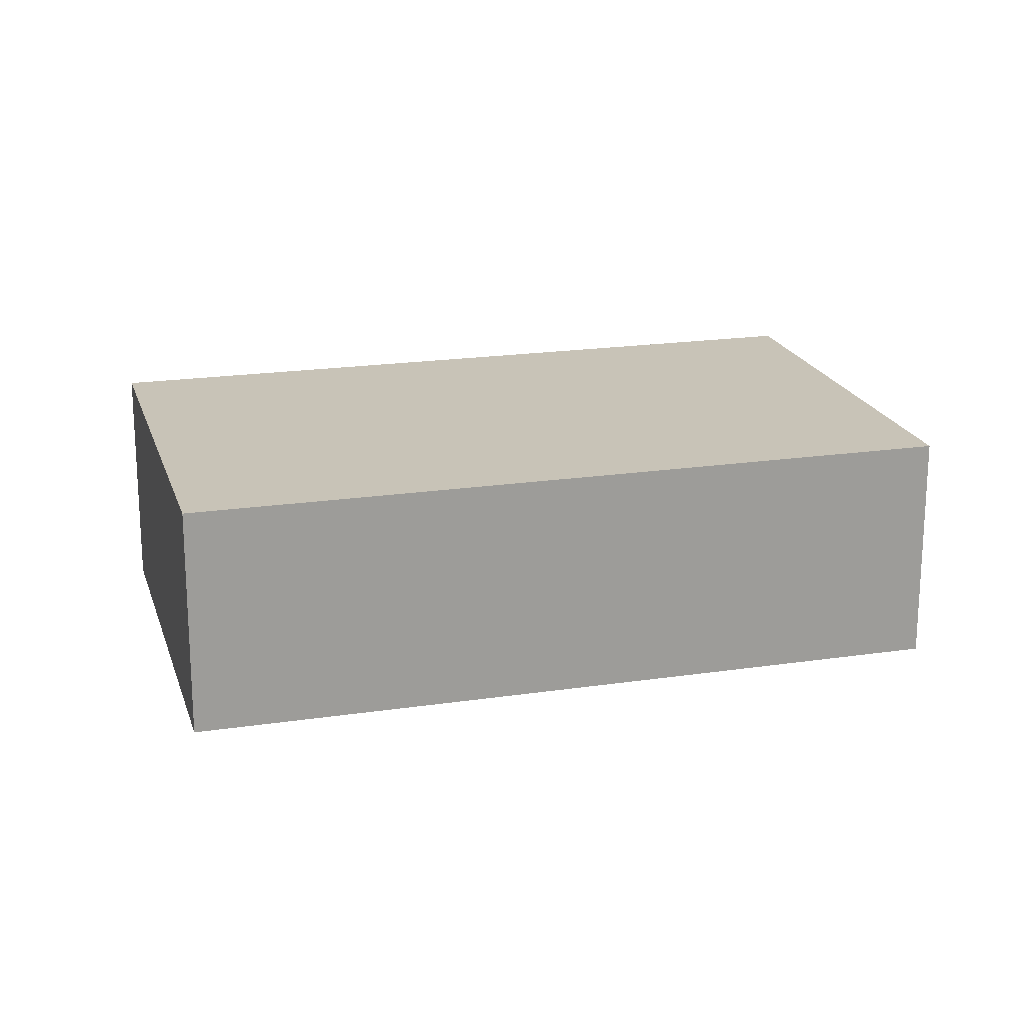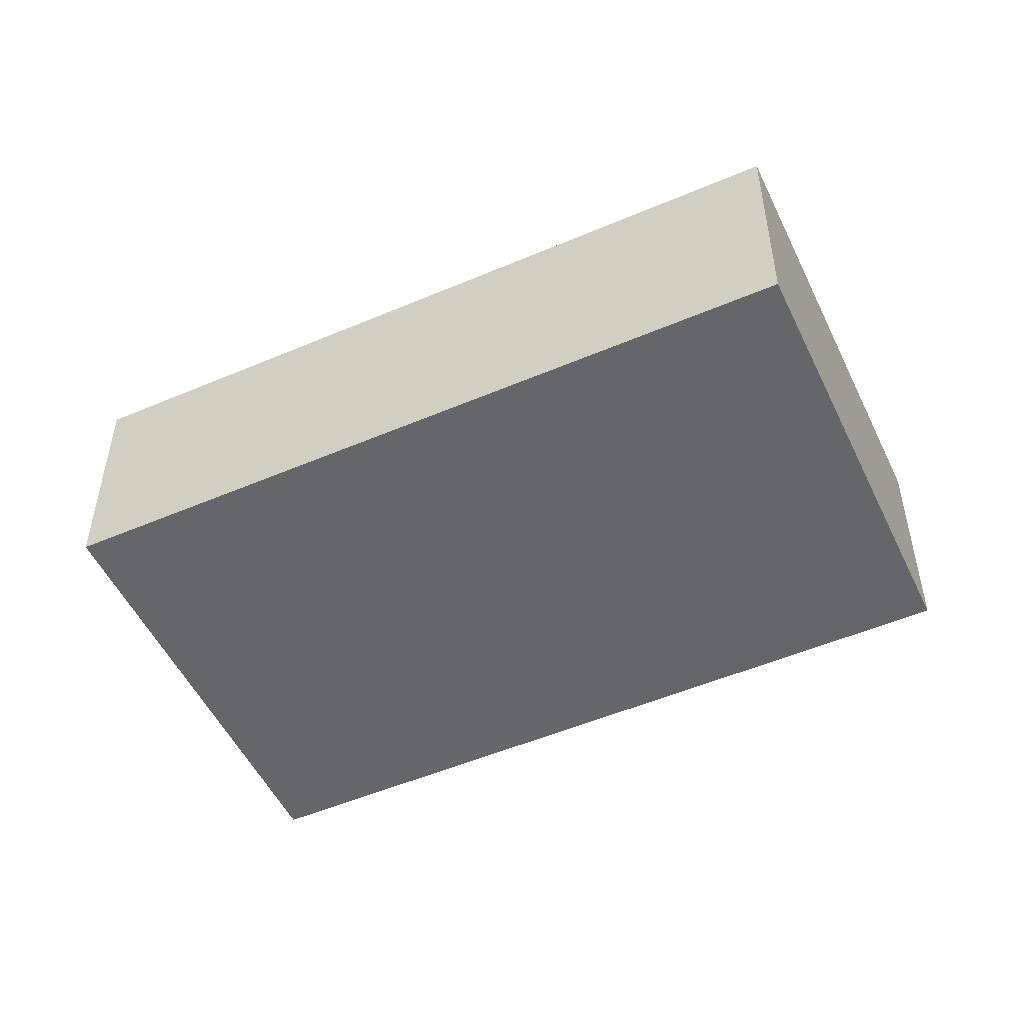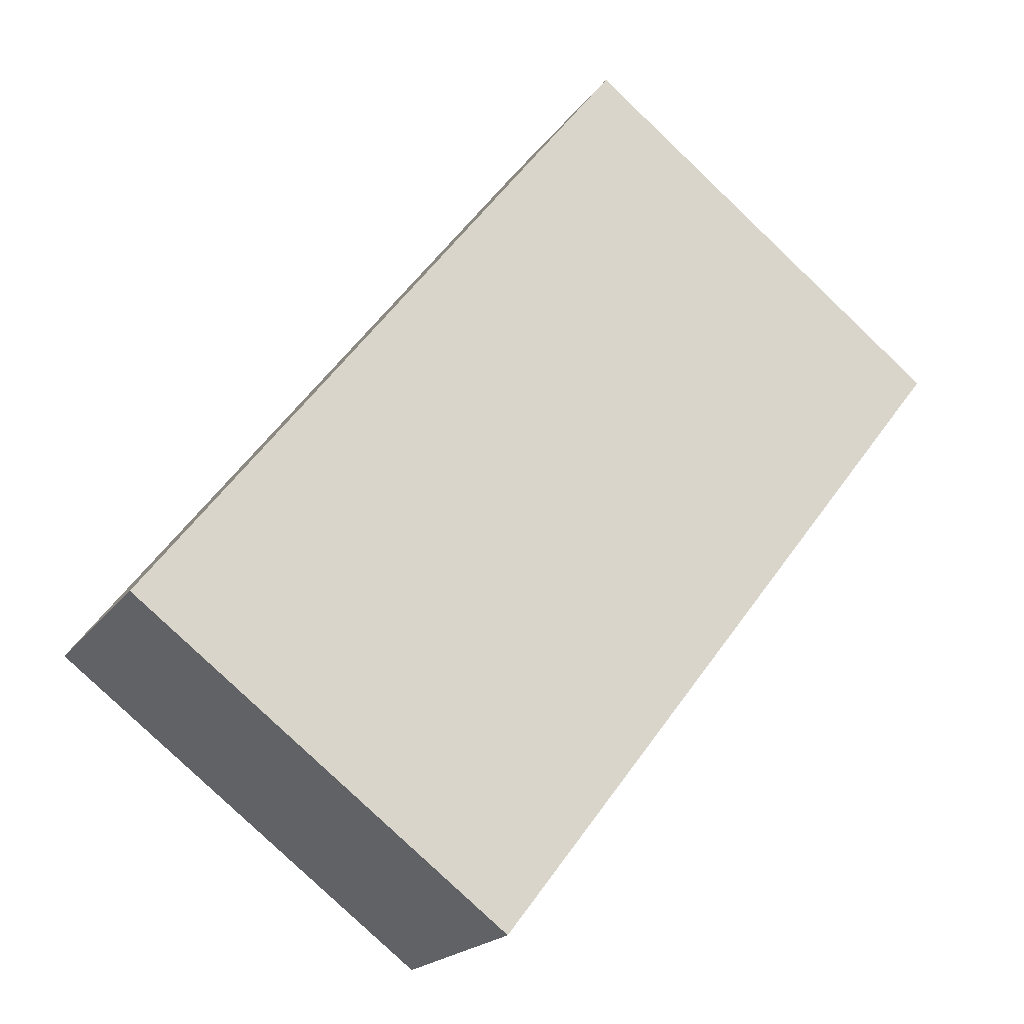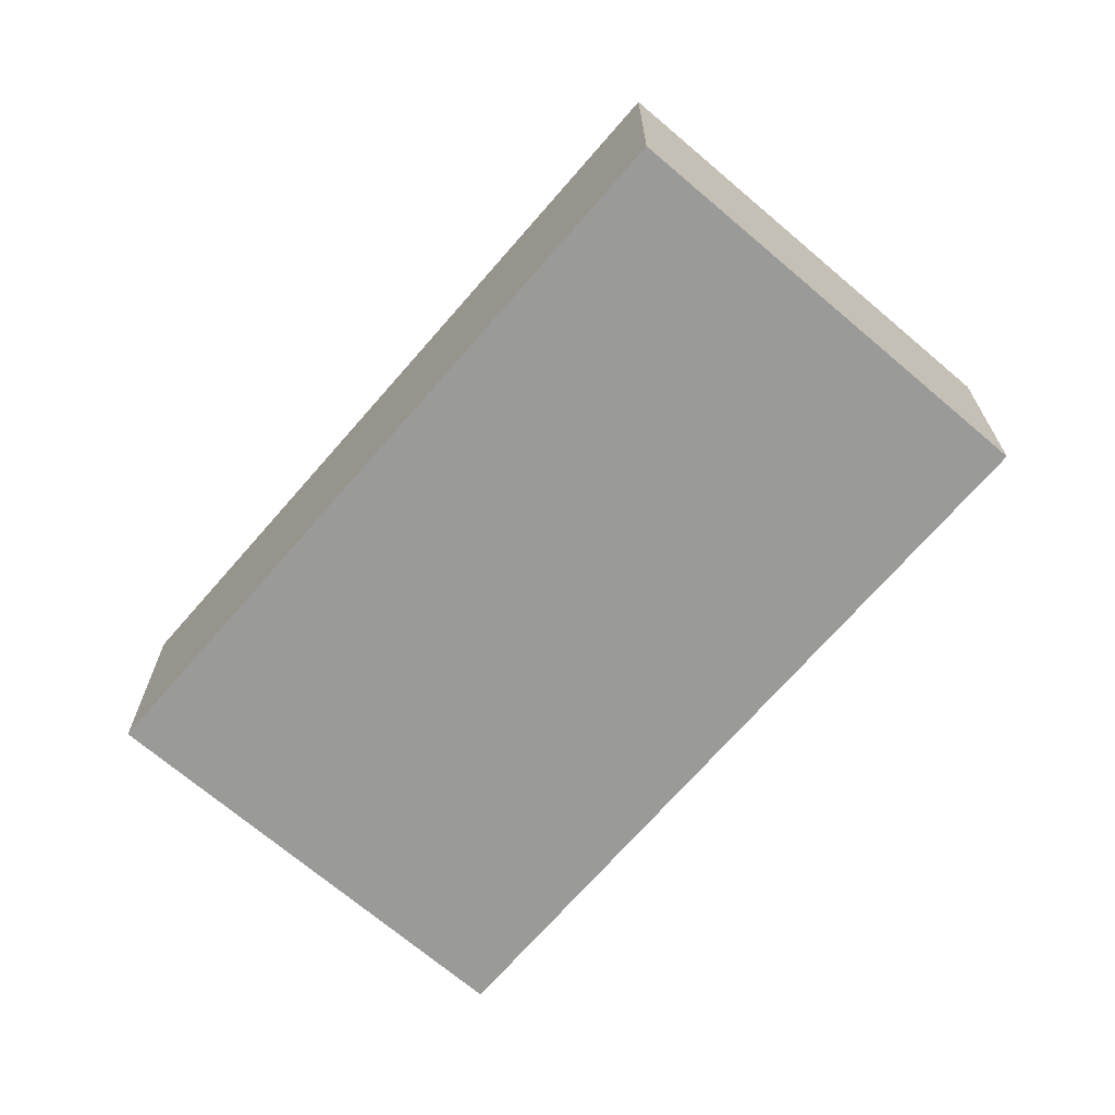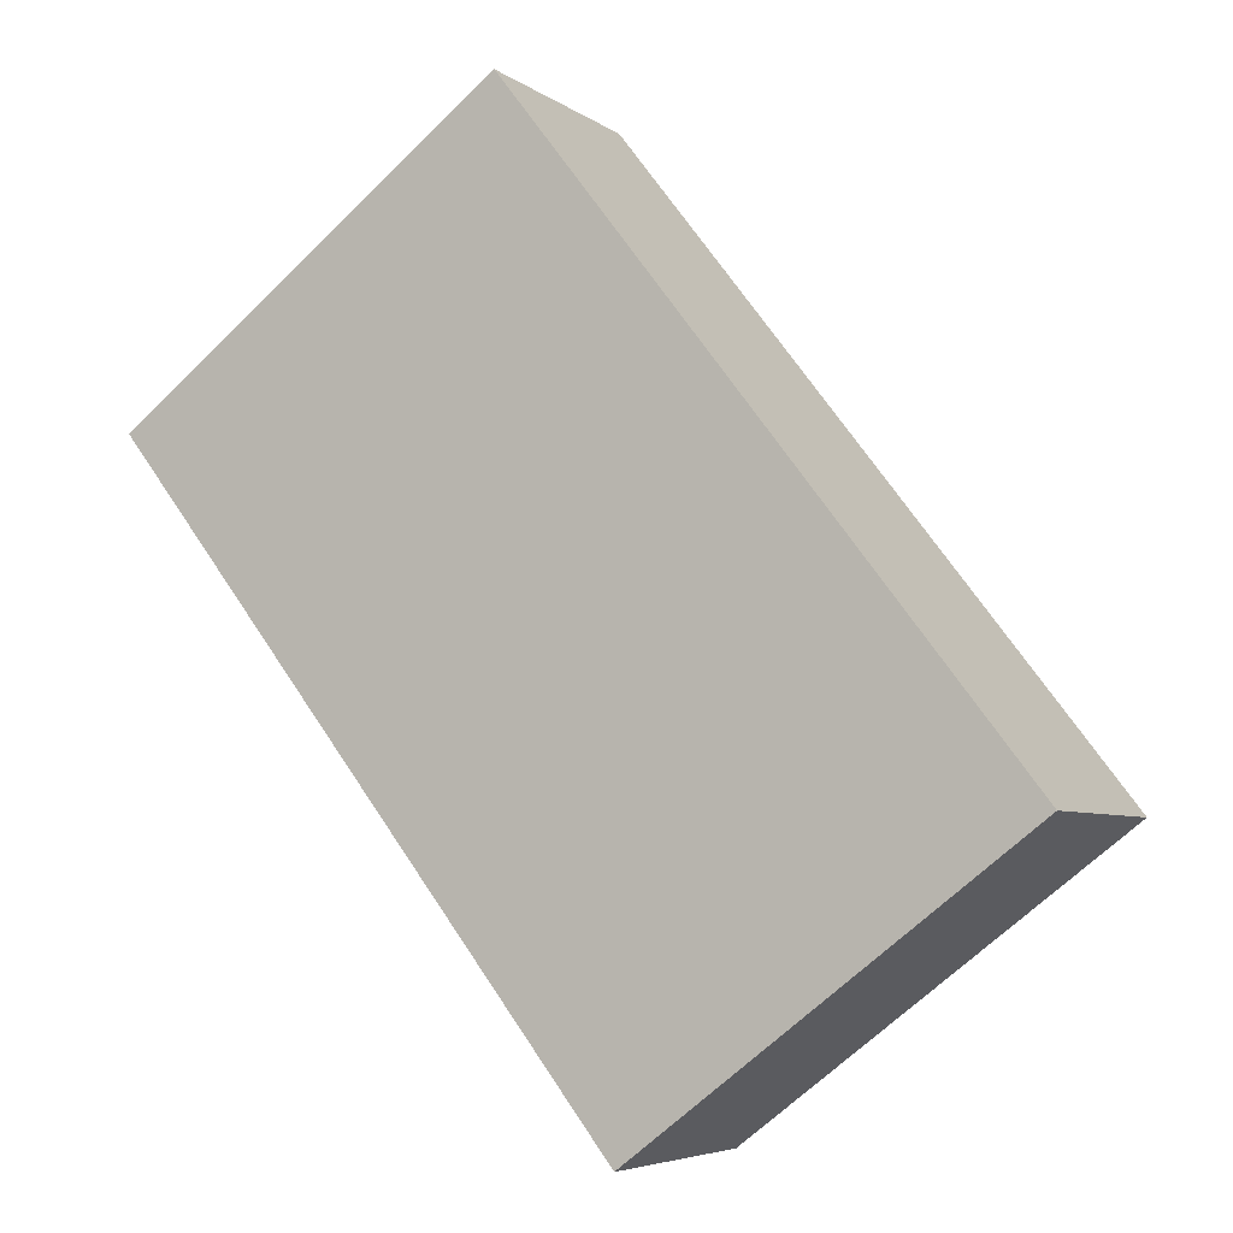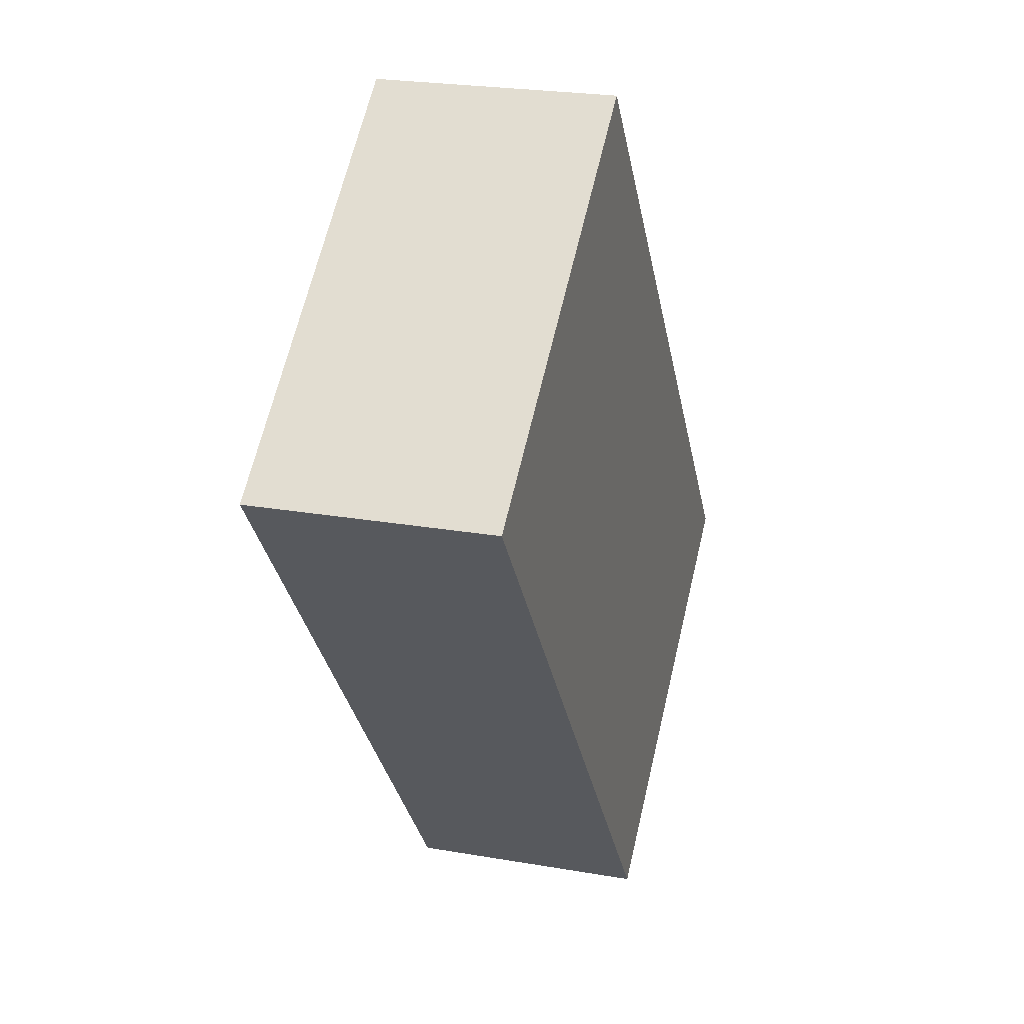
<metadata>
{"format":"obj","ext":"obj","renderer":"f3d","projection":"perspective","resolution":1024,"background":"white","views":[{"elev":19.7,"azim":112.1,"up":"+Y"},{"elev":-51.7,"azim":-27.6,"up":"+Y"},{"elev":-19.3,"azim":-24.3,"up":"+Z"},{"elev":-69.2,"azim":176.8,"up":"+Y"},{"elev":-5.4,"azim":-153.2,"up":"+Z"},{"elev":23.6,"azim":106.4,"up":"+Z"}]}
</metadata>
<code>
v  17.8 4.878 7.168
v  10.09 4.878 13.12
v  17.82 4.878 7.197
v  7.722 4.878 -5.883
v  0 4.878 2.987e-16
v  17.82 -4.407e-16 7.197
v  7.722 3.602e-16 -5.883
v  17.8 -4.389e-16 7.168
v  0 0 0
v  10.09 -8.034e-16 13.12
g defaultobject
f 1 2 3
f 2 1 4
f 2 4 5
f 6 1 3
f 1 6 4
f 4 6 7
f 7 6 8
f 7 5 4
f 5 7 9
f 9 2 5
f 2 9 10
f 10 3 2
f 3 10 6
f 10 8 6
f 8 10 7
f 7 10 9

</code>
